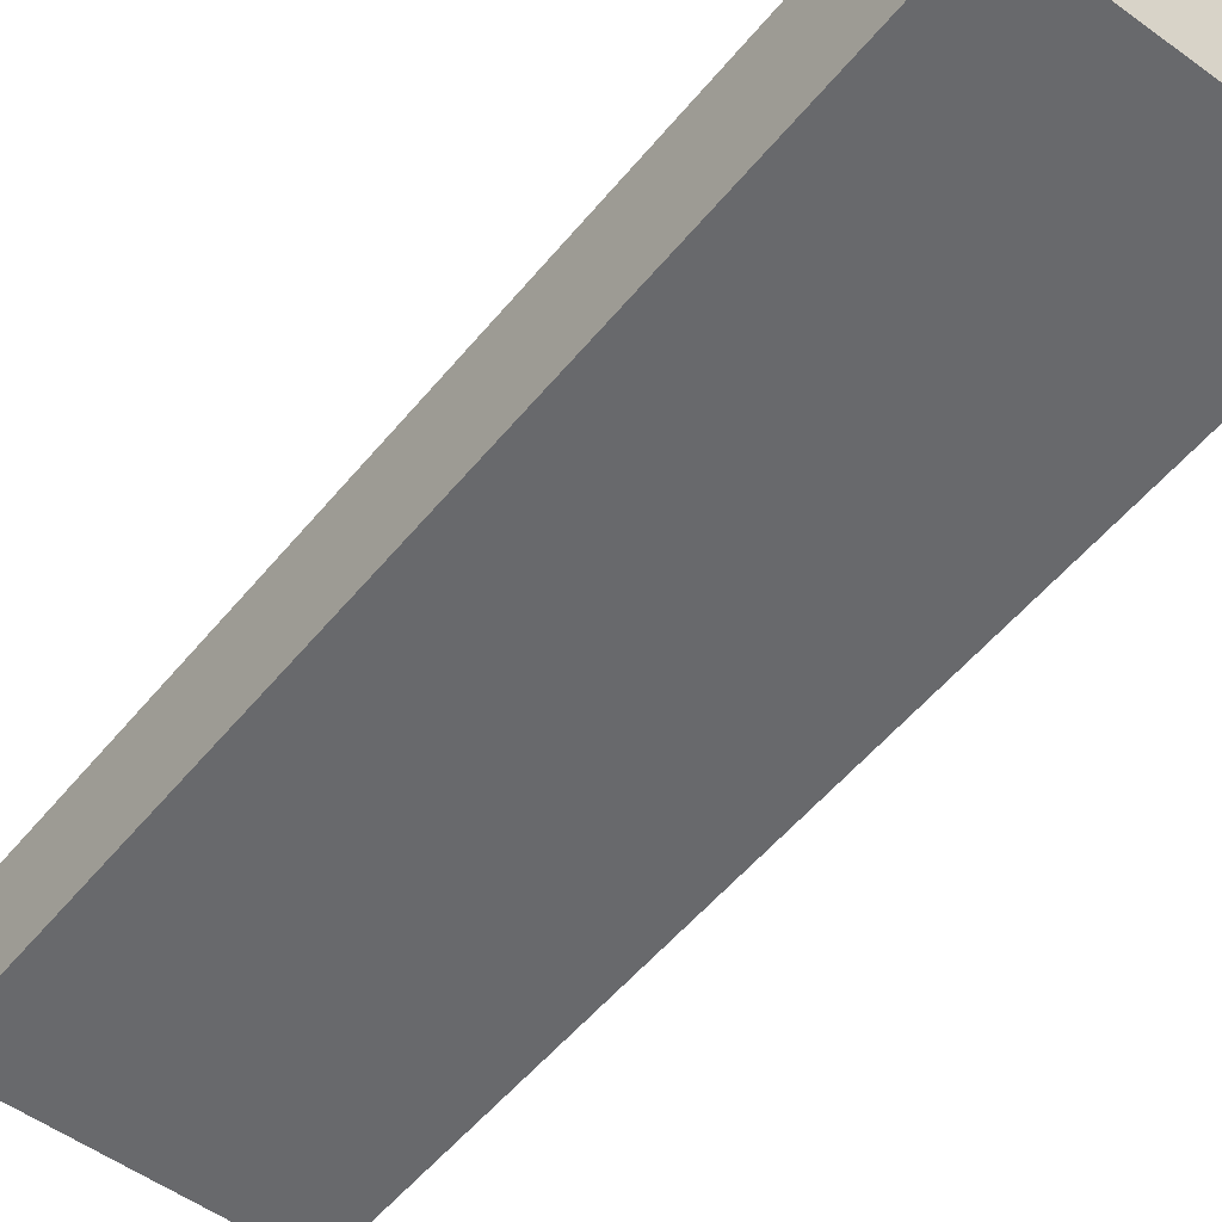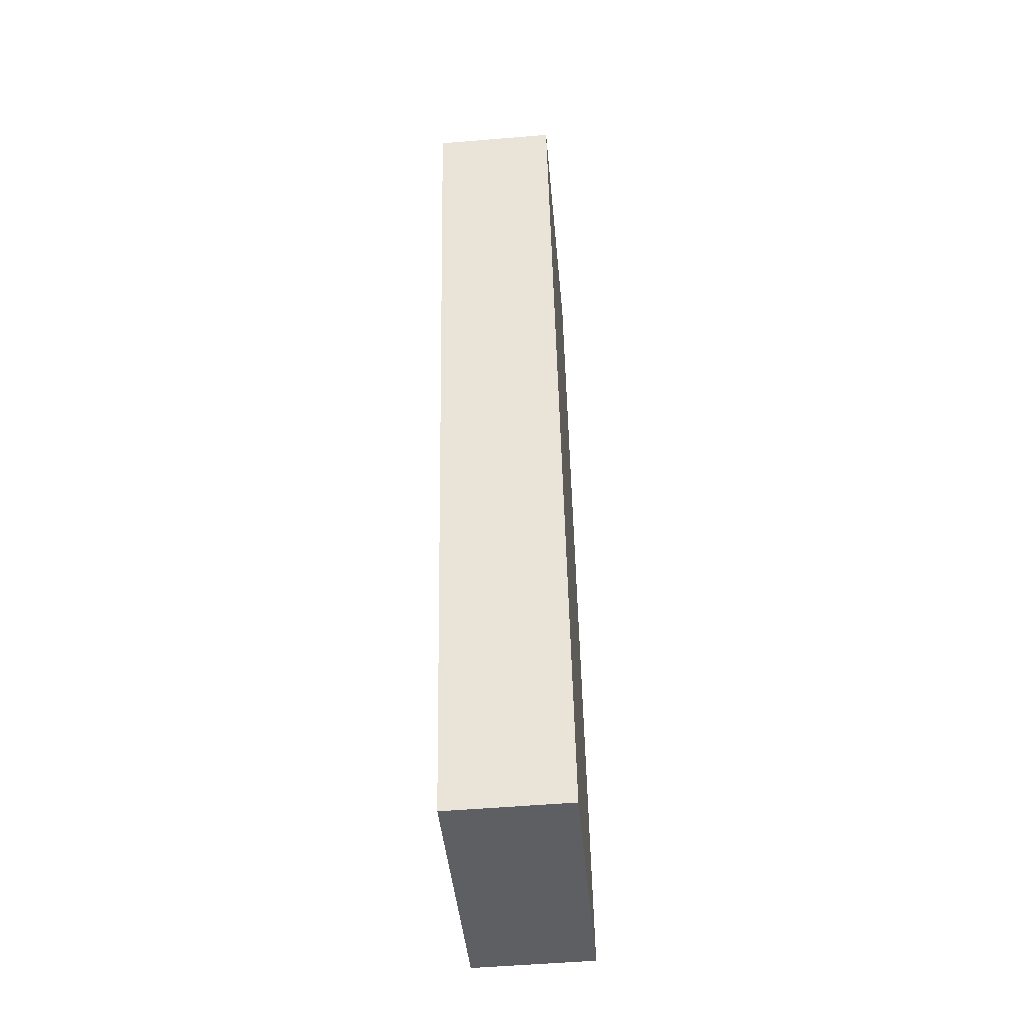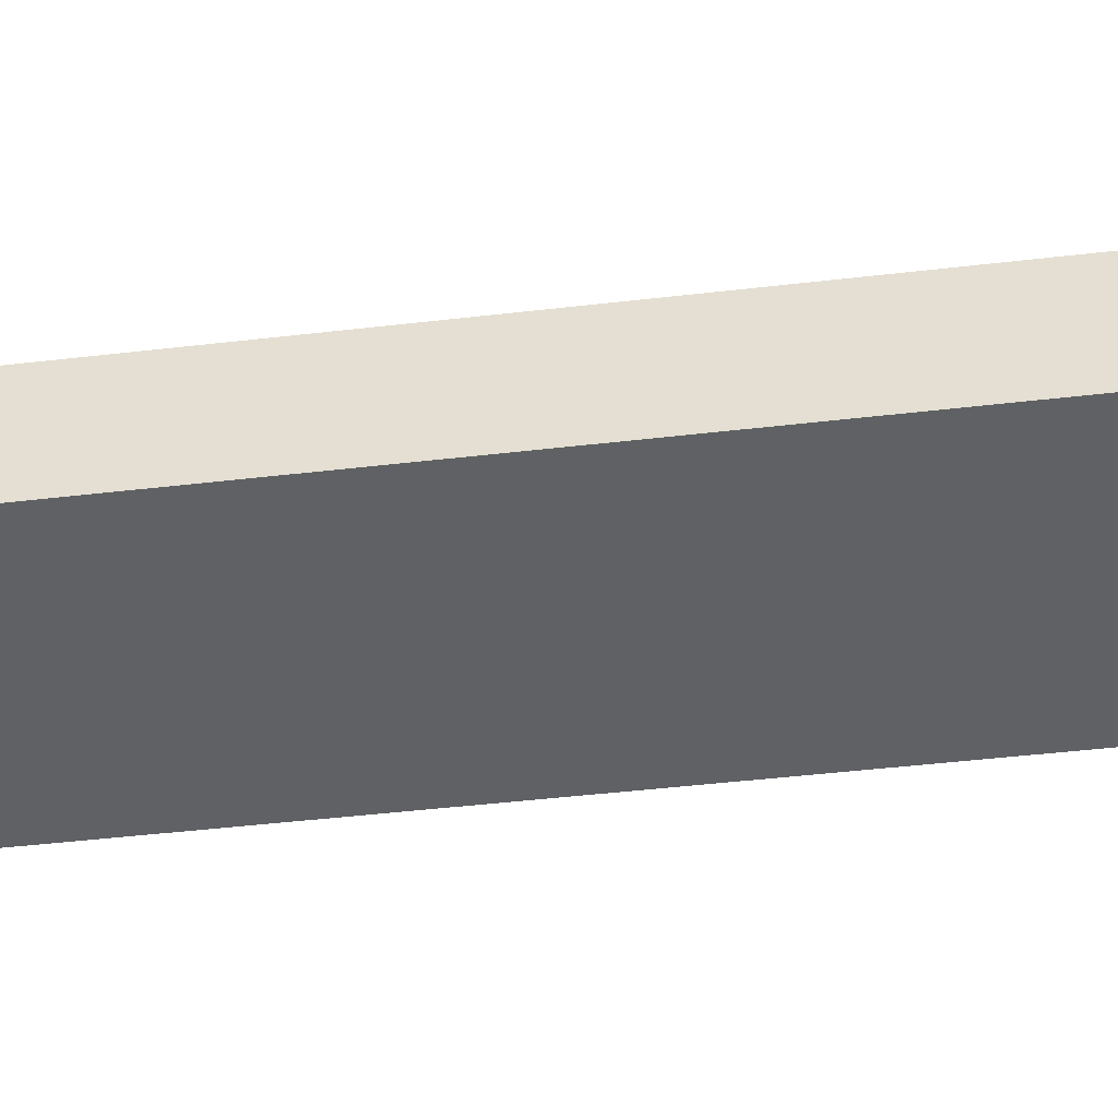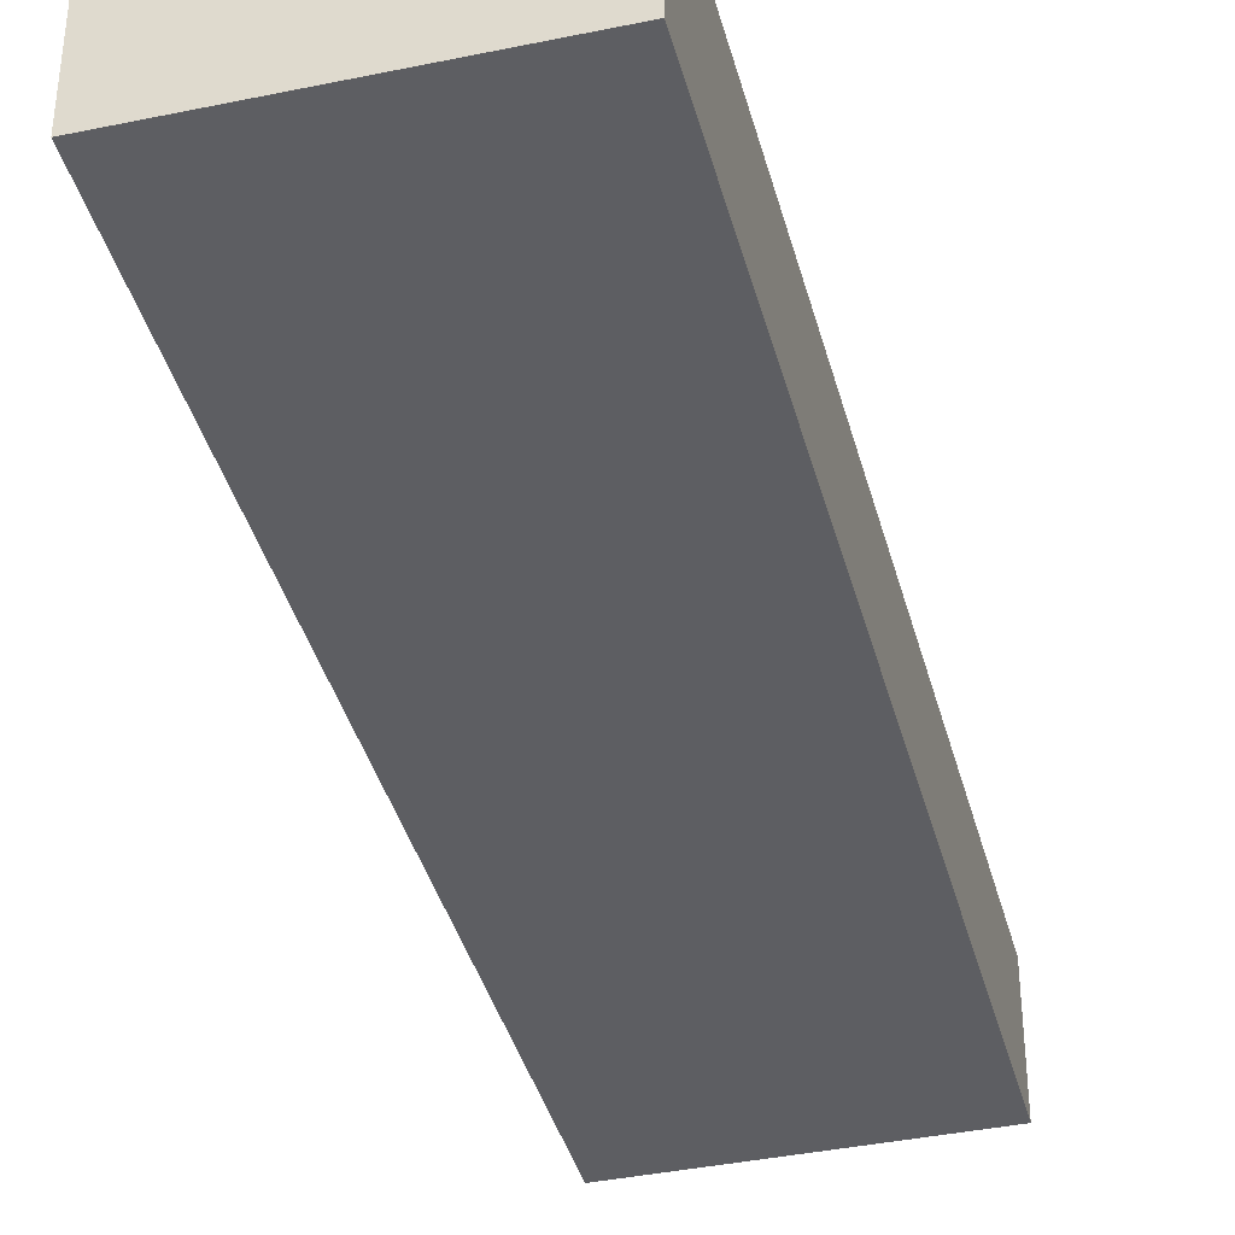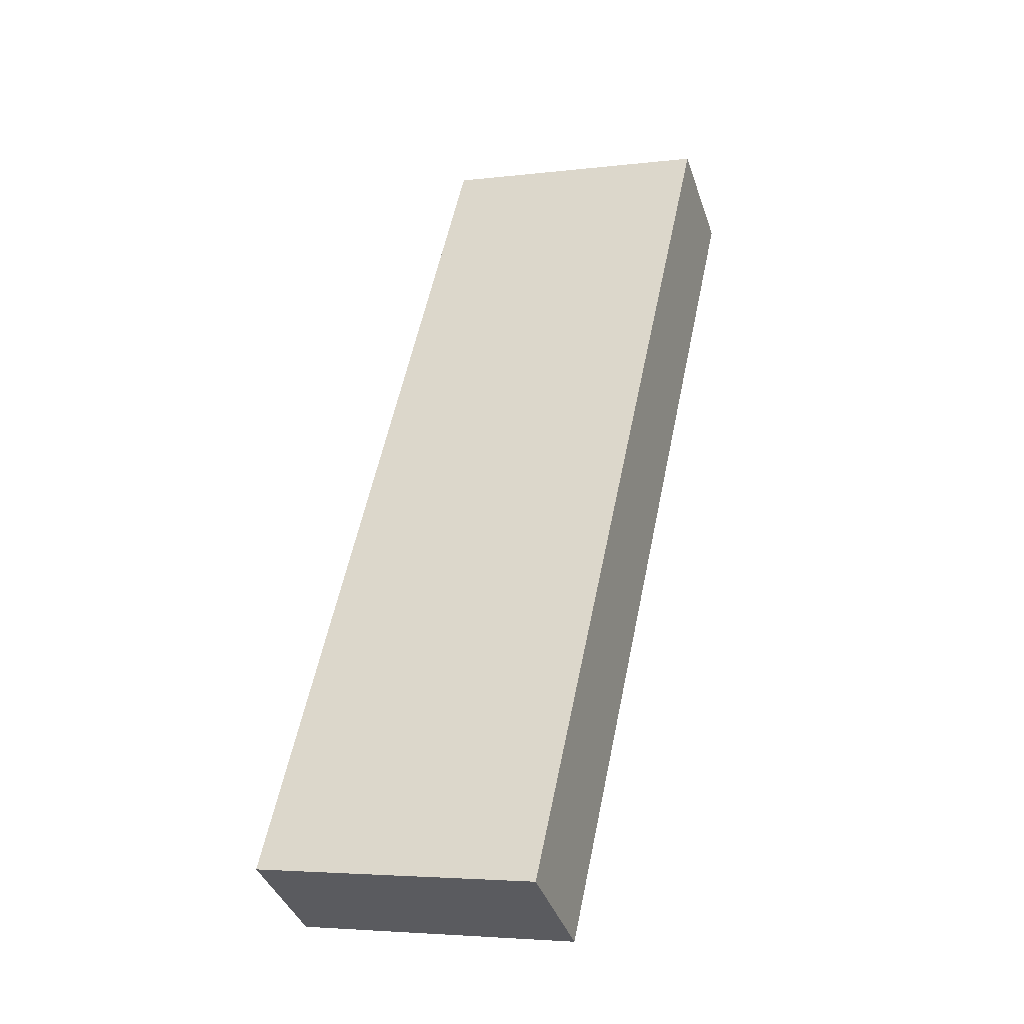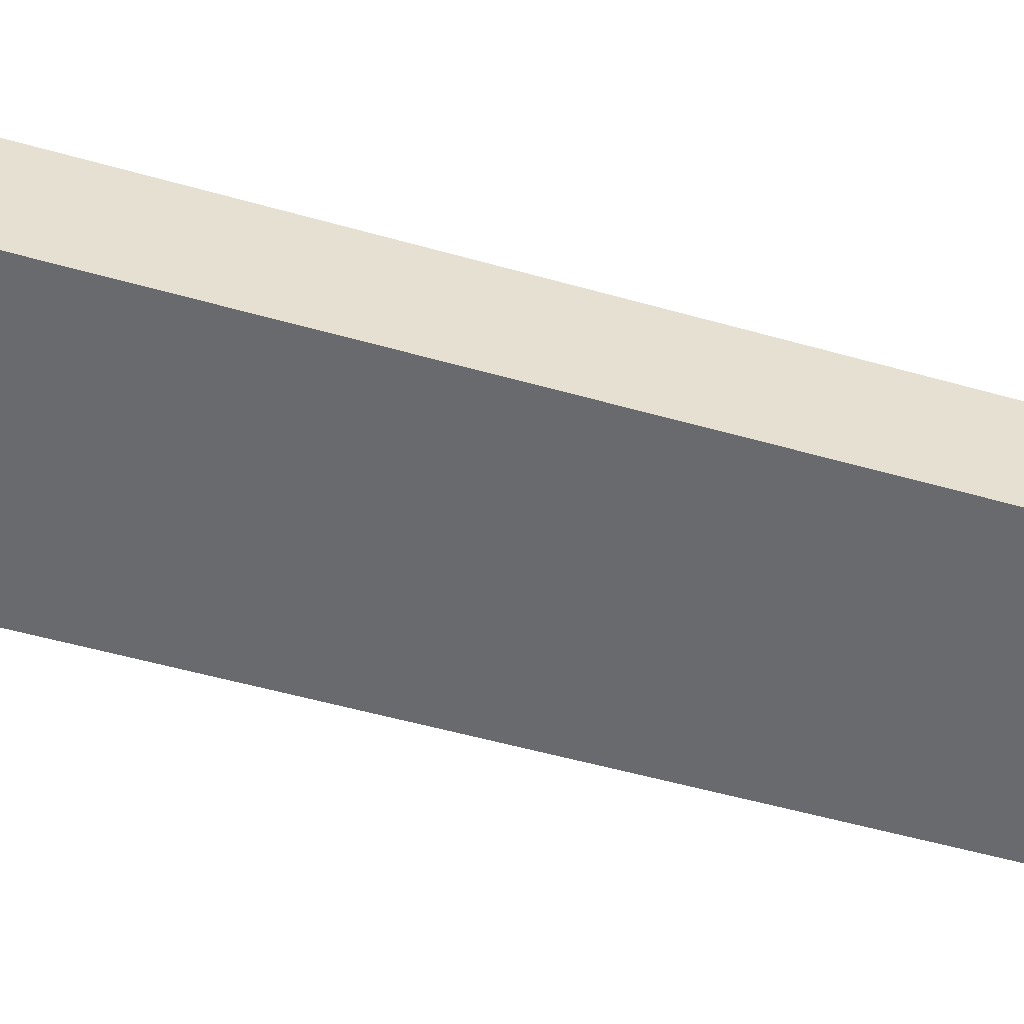
<metadata>
{"format":"obj","ext":"obj","renderer":"f3d","projection":"perspective","resolution":1024,"background":"white","views":[{"elev":-52.8,"azim":153.9,"up":"+Y"},{"elev":-53.3,"azim":95.1,"up":"+Z"},{"elev":-46.8,"azim":-70.5,"up":"+Y"},{"elev":-39.3,"azim":-153.5,"up":"+Y"},{"elev":-39.1,"azim":17.8,"up":"+Z"},{"elev":-53.0,"azim":-95.0,"up":"+Y"}]}
</metadata>
<code>
v  10.54 4.68 -2.234
v  7.342 4.68 34.64
v  17.88 4.68 32.4
v  0 4.68 2.866e-16
v  17.88 -1.984e-15 32.4
v  10.54 1.368e-16 -2.234
v  0 0 0
v  7.342 -2.121e-15 34.64
g defaultobject
f 1 2 3
f 2 1 4
f 5 1 3
f 1 5 6
f 6 4 1
f 4 6 7
f 7 2 4
f 2 7 8
f 8 3 2
f 3 8 5
f 8 6 5
f 6 8 7

</code>
